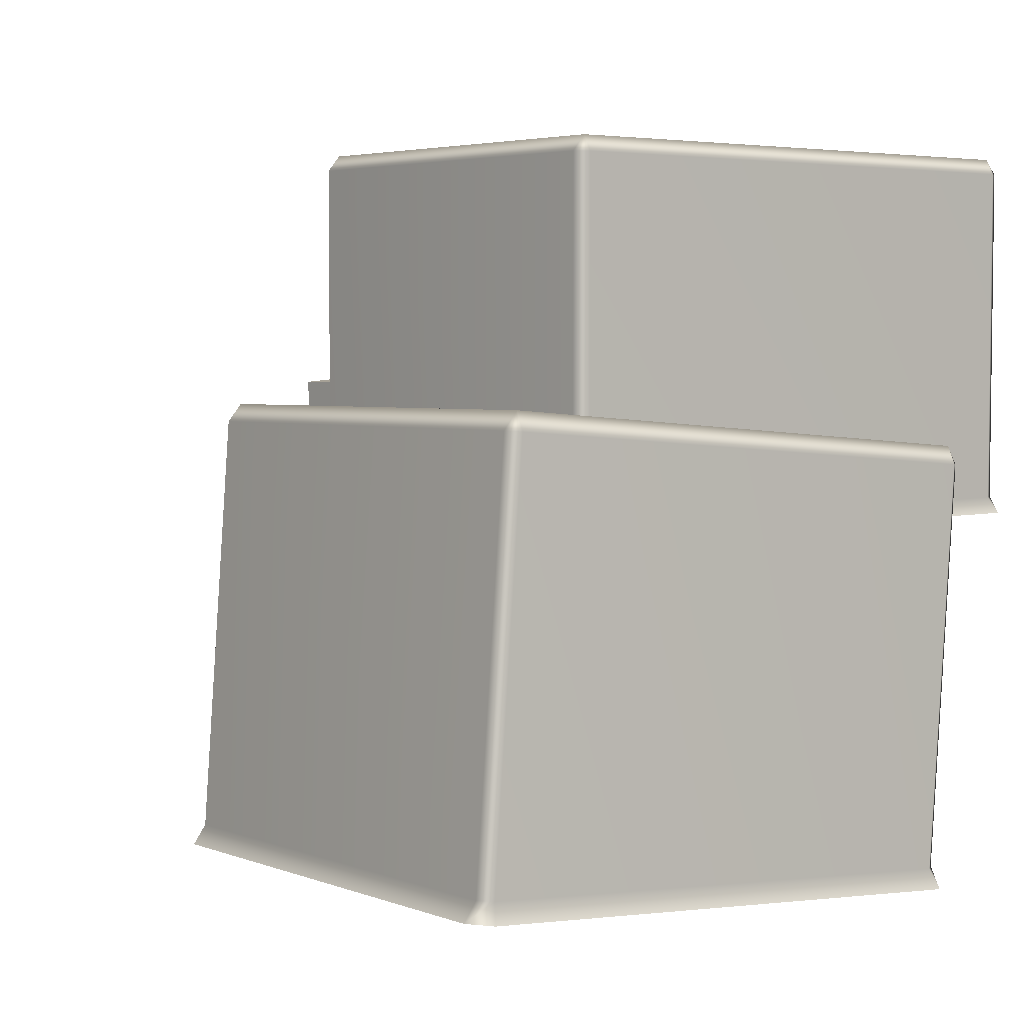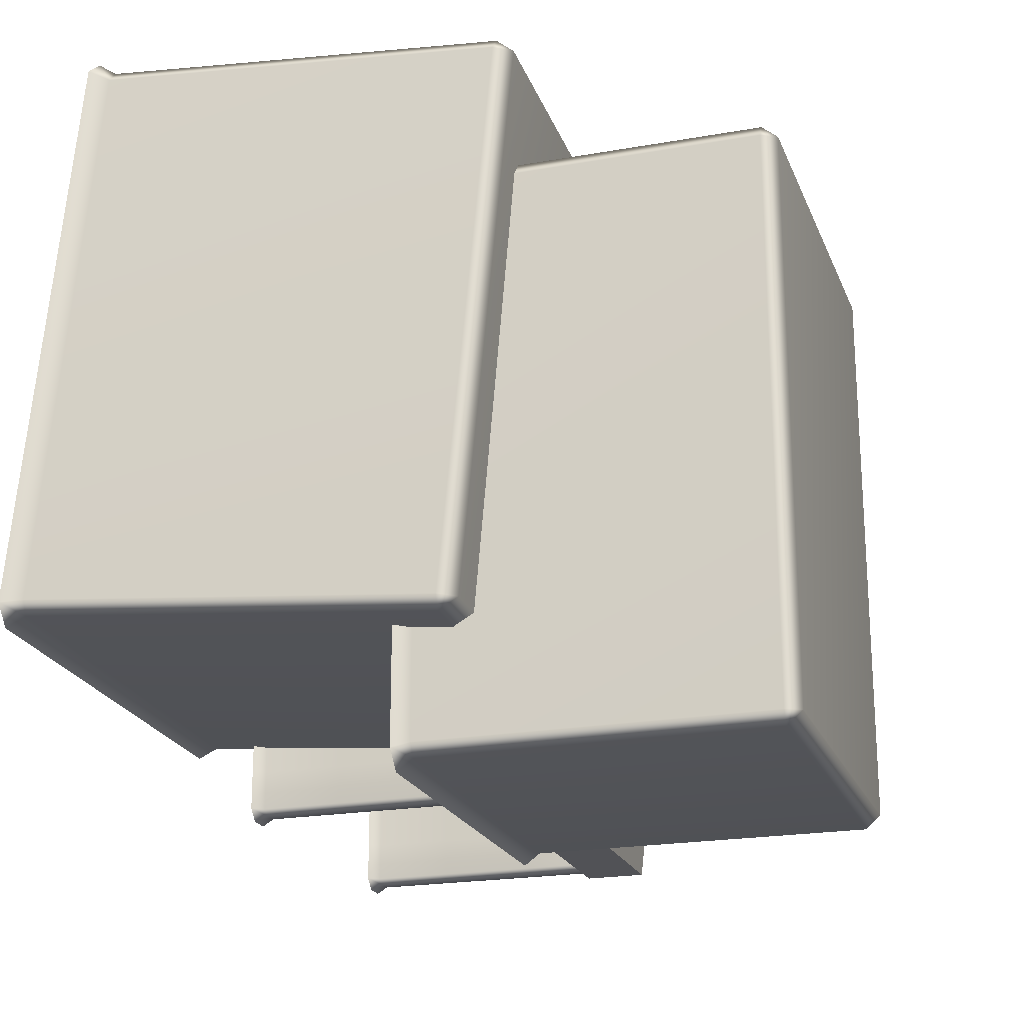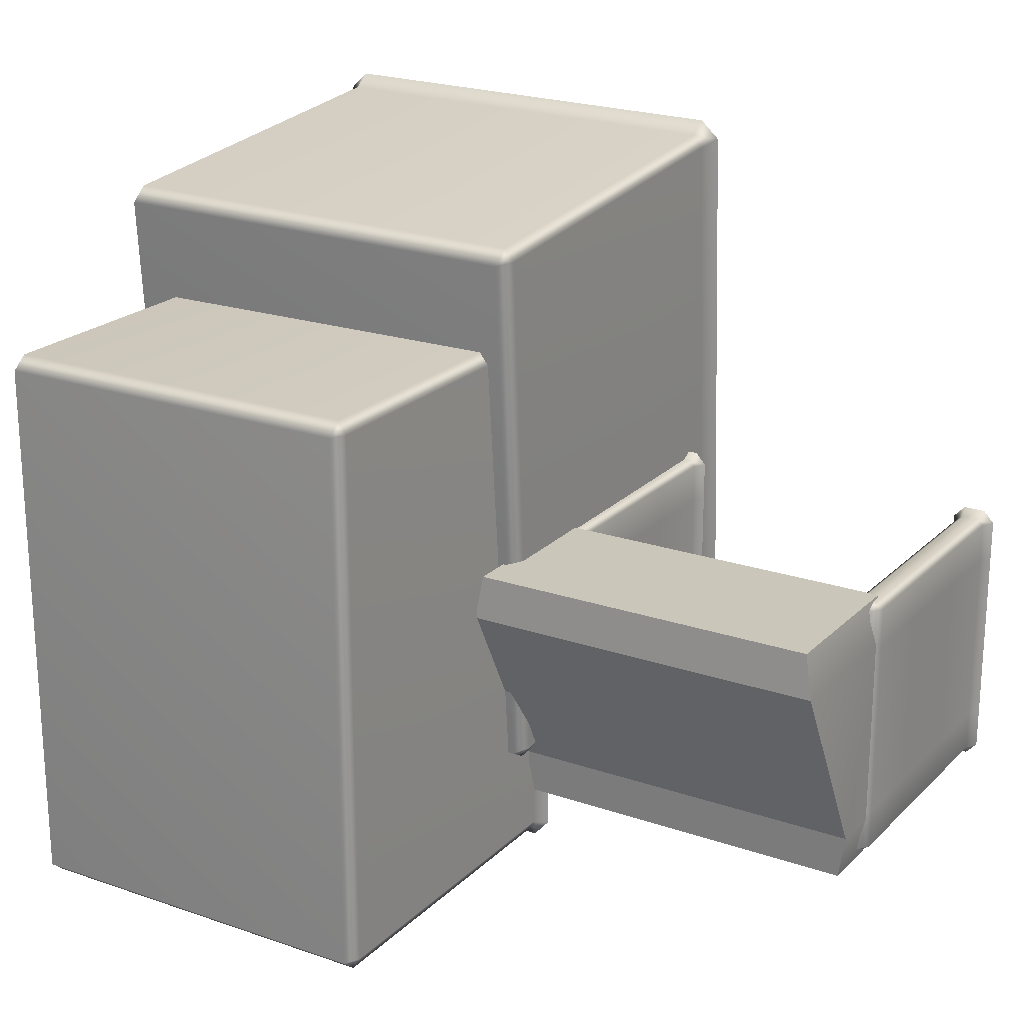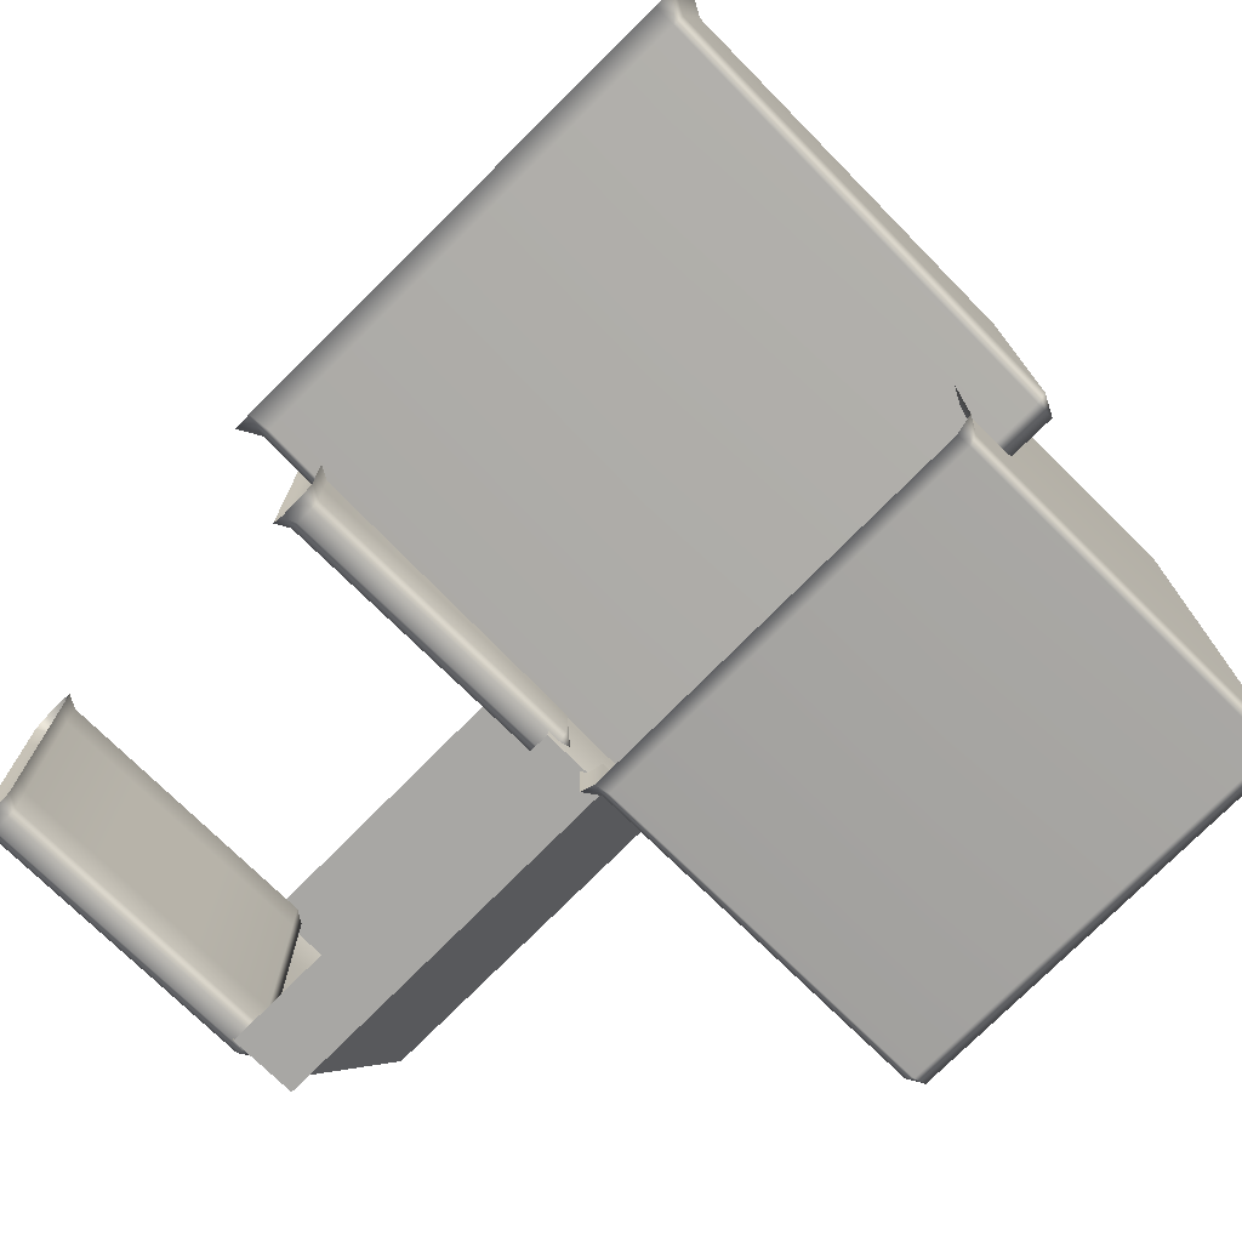
<metadata>
{"format":"obj","ext":"obj","renderer":"f3d","projection":"perspective","resolution":1024,"background":"white","views":[{"elev":4.4,"azim":50.8,"up":"+Y"},{"elev":-21.2,"azim":107.7,"up":"+Z"},{"elev":21.2,"azim":-148.4,"up":"+Z"},{"elev":-74.6,"azim":45.4,"up":"+Z"}]}
</metadata>
<code>
g cellRuins_EntranceBridge_Proxy
v -14.42 -8.536 8.796
v -14.42 -8.536 -6.204
v -14.42 -3.41 -6.212
v -14.42 4.45 8.804
v -13.82 4.239 12.34
v -13.82 -8.536 12.34
v -13.82 -3.636 -9.746
v -13.82 -8.536 -9.746
v -14.42 4.45 8.804
v -14.42 -3.41 -6.212
v 14.49 -3.41 -6.212
v 14.49 4.45 8.804
v 14.49 -8.536 -6.204
v 14.49 -8.536 8.796
v 14.49 4.45 8.804
v 14.49 -3.41 -6.212
v 13.89 4.239 12.34
v 13.89 -8.536 12.34
v 13.89 -3.636 -9.746
v 13.89 -8.536 -9.746
v -13.82 -8.536 12.34
v -13.82 4.239 12.34
v 13.89 4.239 12.34
v 13.89 -8.536 12.34
v -13.82 -3.636 -9.746
v -13.82 -8.536 -9.746
v 13.89 -8.536 -9.746
v 13.89 -3.636 -9.746
v 13.89 4.239 12.34
v -13.82 4.239 12.34
v -14.42 4.45 8.804
v 14.49 4.45 8.804
v -14.42 -3.41 -6.212
v -13.82 -3.636 -9.746
v 13.89 -3.636 -9.746
v 14.49 -3.41 -6.212
v 14.58 -21.55 8.614
v 14.58 -21.55 1.496
v 14.58 -28.01 1.496
v 14.58 -28.01 8.614
v 14.58 -28.01 -5.622
v 14.58 -21.55 -5.622
v 14.58 -14.12 8.614
v 14.58 -14.12 1.496
v 14.58 -14.12 -5.622
v 14.58 -21.55 11.73
v 14.58 -28.01 11.73
v 14.58 -21.55 -8.736
v 14.58 -28.01 -8.736
v 14.58 -14.12 11.73
v 14.58 -14.12 -8.736
v 14.58 -7.618 8.614
v 14.58 -7.618 11.73
v 14.58 -7.618 1.496
v 14.58 -7.618 -5.622
v 14.58 -7.618 -8.736
v 15.11 -28.98 -5.622
v 15.11 -28.98 1.496
v 15.11 -28.98 8.614
v 15.11 -28.98 -8.736
v 13.99 -28.01 -9.181
v 14.25 -28.98 -9.651
v 15.11 -28.98 11.73
v 14.25 -28.98 12.64
v 13.99 -28.01 12.17
v 12.21 -21.55 8.614
v 12.21 -21.55 1.496
v 12.21 -14.12 1.496
v 12.21 -14.12 8.614
v 12.21 -14.12 -5.622
v 12.21 -21.55 -5.622
v 12.21 -28.01 1.496
v 12.21 -28.01 8.614
v 12.21 -28.01 -5.622
v 12.21 -7.618 1.496
v 12.21 -7.618 8.614
v 12.21 -7.618 11.73
v 12.21 -14.12 11.73
v 12.21 -7.618 -5.622
v 12.21 -14.12 -8.736
v 12.21 -7.618 -8.736
v 12.21 -21.55 11.73
v 12.21 -21.55 -8.736
v 12.21 -28.01 11.73
v 12.21 -28.01 -8.736
v 11.68 -28.98 -8.736
v 12.54 -28.98 -9.651
v 12.8 -28.01 -9.181
v 11.68 -28.98 -5.622
v 11.68 -28.98 1.496
v 11.68 -28.98 8.614
v 11.68 -28.98 11.73
v 12.8 -28.01 12.17
v 12.54 -28.98 12.64
v 13.99 -7.618 12.17
v 12.8 -7.618 12.17
v 12.8 -6.689 11.73
v 13.99 -6.689 11.73
v 12.8 -14.12 12.17
v 12.21 -14.12 11.73
v 12.21 -7.618 11.73
v 12.21 -21.55 11.73
v 12.8 -21.55 12.17
v 12.21 -28.01 11.73
v 12.8 -28.01 12.17
v 13.99 -28.01 12.17
v 13.99 -21.55 12.17
v 14.58 -21.55 11.73
v 14.58 -28.01 11.73
v 14.58 -14.12 11.73
v 13.99 -14.12 12.17
v 14.58 -7.618 11.73
v 12.54 -28.98 12.64
v 14.25 -28.98 12.64
v 13.99 -6.689 11.73
v 13.99 -6.689 8.614
v 14.58 -7.618 8.614
v 14.58 -7.618 11.73
v 14.58 -7.618 1.496
v 13.99 -6.689 1.496
v 14.58 -7.618 -5.622
v 13.99 -6.689 -5.622
v 14.58 -7.618 -8.736
v 13.99 -6.689 -8.736
v 12.8 -6.689 8.614
v 12.8 -6.689 11.73
v 12.21 -7.618 11.73
v 12.21 -7.618 8.614
v 12.8 -6.689 1.496
v 12.21 -7.618 1.496
v 12.8 -6.689 -5.622
v 12.21 -7.618 -5.622
v 12.8 -6.689 -8.736
v 12.21 -7.618 -8.736
v 13.99 -6.689 -8.736
v 12.8 -6.689 -8.736
v 12.8 -7.618 -9.181
v 13.99 -7.618 -9.181
v 13.99 -14.12 -9.181
v 14.58 -14.12 -8.736
v 14.58 -7.618 -8.736
v 14.58 -21.55 -8.736
v 13.99 -21.55 -9.181
v 14.58 -28.01 -8.736
v 13.99 -28.01 -9.181
v 12.8 -28.01 -9.181
v 12.8 -21.55 -9.181
v 12.21 -21.55 -8.736
v 12.21 -14.12 -8.736
v 12.8 -14.12 -9.181
v 12.21 -7.618 -8.736
v 12.21 -28.01 -8.736
v 14.25 -28.98 -9.651
v 12.54 -28.98 -9.651
v -12.3 -21.55 8.589
v -12.3 -21.55 1.476
v -12.3 -28.01 1.476
v -12.3 -28.01 8.589
v -12.3 -28.01 -5.637
v -12.3 -21.55 -5.637
v -12.3 -14.12 8.589
v -12.3 -14.12 1.476
v -12.3 -14.12 -5.637
v -12.3 -21.55 11.7
v -12.3 -28.01 11.7
v -12.3 -21.55 -8.749
v -12.3 -28.01 -8.749
v -12.3 -14.12 11.7
v -12.3 -14.12 -8.749
v -12.3 -7.618 8.589
v -12.3 -7.618 11.7
v -12.3 -7.618 1.476
v -12.3 -7.618 -5.637
v -12.3 -7.618 -8.749
v -11.77 -28.98 -5.637
v -11.77 -28.98 1.476
v -11.77 -28.98 8.589
v -11.77 -28.98 -8.749
v -12.89 -28.01 -9.193
v -12.63 -28.98 -9.663
v -11.77 -28.98 11.7
v -12.63 -28.98 12.62
v -12.89 -28.01 12.15
v -14.67 -21.55 8.589
v -14.67 -21.55 1.476
v -14.67 -14.12 1.476
v -14.67 -14.12 8.589
v -14.67 -14.12 -5.637
v -14.67 -21.55 -5.637
v -14.67 -28.01 1.476
v -14.67 -28.01 8.589
v -14.67 -28.01 -5.637
v -14.67 -7.618 1.476
v -14.67 -7.618 8.589
v -14.67 -7.618 11.7
v -14.67 -14.12 11.7
v -14.67 -7.618 -5.637
v -14.67 -14.12 -8.749
v -14.67 -7.618 -8.749
v -14.67 -21.55 11.7
v -14.67 -21.55 -8.749
v -14.67 -28.01 11.7
v -14.67 -28.01 -8.749
v -15.2 -28.98 -8.749
v -14.34 -28.98 -9.663
v -14.08 -28.01 -9.193
v -15.2 -28.98 -5.637
v -15.2 -28.98 1.476
v -15.2 -28.98 8.589
v -15.2 -28.98 11.7
v -14.08 -28.01 12.15
v -14.34 -28.98 12.62
v -12.89 -7.618 12.15
v -14.08 -7.618 12.15
v -14.08 -6.689 11.7
v -12.89 -6.689 11.7
v -14.08 -14.12 12.15
v -14.67 -14.12 11.7
v -14.67 -7.618 11.7
v -14.67 -21.55 11.7
v -14.08 -21.55 12.15
v -14.67 -28.01 11.7
v -14.08 -28.01 12.15
v -12.89 -28.01 12.15
v -12.89 -21.55 12.15
v -12.3 -21.55 11.7
v -12.3 -28.01 11.7
v -12.3 -14.12 11.7
v -12.89 -14.12 12.15
v -12.3 -7.618 11.7
v -14.34 -28.98 12.62
v -12.63 -28.98 12.62
v -12.89 -6.689 11.7
v -12.89 -6.689 8.589
v -12.3 -7.618 8.589
v -12.3 -7.618 11.7
v -12.3 -7.618 1.476
v -12.89 -6.689 1.476
v -12.3 -7.618 -5.637
v -12.89 -6.689 -5.637
v -12.3 -7.618 -8.749
v -12.89 -6.689 -8.749
v -14.08 -6.689 8.589
v -14.08 -6.689 11.7
v -14.67 -7.618 11.7
v -14.67 -7.618 8.589
v -14.08 -6.689 1.476
v -14.67 -7.618 1.476
v -14.08 -6.689 -5.637
v -14.67 -7.618 -5.637
v -14.08 -6.689 -8.749
v -14.67 -7.618 -8.749
v -12.89 -6.689 -8.749
v -14.08 -6.689 -8.749
v -14.08 -7.618 -9.193
v -12.89 -7.618 -9.193
v -12.89 -14.12 -9.193
v -12.3 -14.12 -8.749
v -12.3 -7.618 -8.749
v -12.3 -21.55 -8.749
v -12.89 -21.55 -9.193
v -12.3 -28.01 -8.749
v -12.89 -28.01 -9.193
v -14.08 -28.01 -9.193
v -14.08 -21.55 -9.193
v -14.67 -21.55 -8.749
v -14.67 -14.12 -8.749
v -14.08 -14.12 -9.193
v -14.67 -7.618 -8.749
v -14.67 -28.01 -8.749
v -12.63 -28.98 -9.663
v -14.34 -28.98 -9.663
v 14.33 21.36 29.08
v 14.33 21.36 -13.23
v 14.96 22.53 -13.23
v 14.96 22.53 29.08
v 14.33 -4.328 29.08
v 14.96 21.36 30.07
v 14.96 -4.328 30.07
v 14.33 -4.328 -13.23
v 14.96 -4.328 -14.23
v 14.96 21.36 -14.23
v 13.66 -5.55 -13.68
v 13.66 -5.55 29.52
v 14.96 22.53 29.08
v 44.12 22.53 29.08
v 44.12 21.36 30.07
v 14.96 21.36 30.07
v 14.96 22.53 -13.23
v 44.12 22.53 -13.23
v 14.96 21.36 -14.23
v 44.12 21.36 -14.23
v 44.12 22.53 29.08
v 44.12 22.53 -13.23
v 44.76 21.36 -13.23
v 44.76 21.36 29.08
v 44.76 -4.328 -13.23
v 44.12 21.36 -14.23
v 44.12 -4.328 -14.23
v 44.76 -4.328 29.08
v 44.12 -4.328 30.07
v 44.12 21.36 30.07
v 45.43 -5.55 29.52
v 45.43 -5.55 -13.68
v 14.96 21.36 30.07
v 44.12 21.36 30.07
v 44.12 -4.328 30.07
v 14.96 -4.328 30.07
v 44.12 -5.55 30.96
v 44.76 -4.328 29.08
v 45.43 -5.55 29.52
v 14.96 -5.55 30.96
v 13.66 -5.55 29.52
v 14.33 -4.328 29.08
v 14.96 21.36 -14.23
v 14.96 -4.328 -14.23
v 44.12 -4.328 -14.23
v 44.12 21.36 -14.23
v 44.12 -5.55 -15.12
v 45.43 -5.55 -13.68
v 44.76 -4.328 -13.23
v 14.96 -5.55 -15.12
v 14.33 -4.328 -13.23
v 13.66 -5.55 -13.68
v 12.47 1.987 37.29
v 13.19 -1.664 -4.853
v 13.91 -0.2468 -4.964
v 13.2 3.404 37.18
v 12.84 -28.91 39.97
v 13.2 2.083 38.3
v 13.57 -28.82 40.98
v 13.56 -32.56 -2.171
v 14.32 -32.64 -3.152
v 13.95 -1.74 -5.835
v 12.8 -34.08 -2.499
v 12.07 -30.35 40.53
v 13.2 3.404 37.18
v 47.4 3.862 37.72
v 47.4 2.541 38.84
v 13.2 2.083 38.3
v 13.91 -0.2468 -4.964
v 48.12 0.2112 -4.421
v 13.95 -1.74 -5.835
v 48.15 -1.282 -5.292
v 47.4 3.862 37.72
v 48.12 0.2112 -4.421
v 48.88 -1.186 -4.287
v 48.16 2.464 37.86
v 49.25 -32.08 -1.605
v 48.15 -1.282 -5.292
v 48.52 -32.18 -2.61
v 48.53 -28.43 40.54
v 47.77 -28.36 41.52
v 47.4 2.541 38.84
v 49.33 -29.85 41.12
v 50.06 -33.58 -1.908
v 13.2 2.083 38.3
v 47.4 2.541 38.84
v 47.77 -28.36 41.52
v 13.57 -28.82 40.98
v 47.77 -29.75 42.54
v 48.53 -28.43 40.54
v 49.33 -29.85 41.12
v 13.57 -30.21 41.99
v 12.07 -30.35 40.53
v 12.84 -28.91 39.97
v 13.95 -1.74 -5.835
v 14.32 -32.64 -3.152
v 48.52 -32.18 -2.61
v 48.15 -1.282 -5.292
v 48.56 -33.73 -3.369
v 50.06 -33.58 -1.908
v 49.25 -32.08 -1.605
v 14.35 -34.18 -3.911
v 13.56 -32.56 -2.171
v 12.8 -34.08 -2.499
g cellRuins_EntranceBridge_Proxy_0
f 3 2 1
f 4 3 1
f 4 1 5
f 1 6 5
f 3 7 2
f 7 8 2
f 11 10 9
f 12 11 9
f 15 14 13
f 16 15 13
f 15 17 14
f 17 18 14
f 16 13 19
f 13 20 19
f 23 22 21
f 24 23 21
f 27 26 25
f 28 27 25
f 31 30 29
f 32 31 29
f 35 34 33
f 36 35 33
f 39 38 37
f 40 39 37
f 39 41 38
f 41 42 38
f 37 38 43
f 38 44 43
f 38 42 44
f 42 45 44
f 40 37 46
f 37 43 46
f 47 40 46
f 48 42 41
f 49 48 41
f 43 50 46
f 51 45 42
f 48 51 42
f 43 52 50
f 43 44 52
f 52 53 50
f 44 54 52
f 44 45 54
f 45 55 54
f 56 55 45
f 51 56 45
f 49 41 57
f 57 41 39
f 58 57 39
f 58 39 40
f 59 58 40
f 60 49 57
f 61 49 60
f 62 61 60
f 63 59 40
f 47 63 40
f 63 47 64
f 47 65 64
f 68 67 66
f 69 68 66
f 68 70 67
f 70 71 67
f 66 67 72
f 73 66 72
f 67 71 74
f 72 67 74
f 75 68 69
f 76 75 69
f 76 69 77
f 69 78 77
f 69 66 78
f 79 70 68
f 75 79 68
f 80 70 79
f 81 80 79
f 66 82 78
f 66 73 82
f 83 71 70
f 80 83 70
f 73 84 82
f 85 74 71
f 83 85 71
f 85 86 74
f 87 86 85
f 88 87 85
f 86 89 74
f 72 74 89
f 90 72 89
f 73 72 90
f 91 73 90
f 73 91 84
f 91 92 84
f 84 92 93
f 92 94 93
f 97 96 95
f 98 97 95
f 95 96 99
f 100 99 96
f 101 100 96
f 97 101 96
f 100 102 99
f 102 103 99
f 102 104 103
f 104 105 103
f 105 106 103
f 106 107 103
f 108 107 106
f 109 108 106
f 108 110 107
f 110 111 107
f 111 99 103
f 107 111 103
f 111 110 112
f 95 111 112
f 111 95 99
f 112 98 95
f 105 113 106
f 113 114 106
f 117 116 115
f 118 117 115
f 117 119 116
f 119 120 116
f 119 121 120
f 121 122 120
f 121 123 122
f 123 124 122
f 116 125 115
f 116 120 125
f 125 126 115
f 126 125 127
f 125 128 127
f 125 129 128
f 120 129 125
f 120 122 129
f 129 130 128
f 129 131 130
f 122 131 129
f 131 132 130
f 131 133 132
f 133 131 122
f 124 133 122
f 133 134 132
f 137 136 135
f 138 137 135
f 137 138 139
f 140 139 138
f 141 140 138
f 141 138 135
f 139 140 142
f 143 139 142
f 143 142 144
f 145 143 144
f 145 146 143
f 146 147 143
f 147 146 148
f 147 148 149
f 150 147 149
f 150 139 143
f 147 150 143
f 150 137 139
f 150 149 151
f 137 150 151
f 136 137 151
f 146 152 148
f 145 153 146
f 153 154 146
f 157 156 155
f 158 157 155
f 157 159 156
f 159 160 156
f 155 156 161
f 156 162 161
f 156 160 162
f 160 163 162
f 158 155 164
f 155 161 164
f 165 158 164
f 166 160 159
f 167 166 159
f 161 168 164
f 169 163 160
f 166 169 160
f 161 170 168
f 161 162 170
f 170 171 168
f 162 172 170
f 162 163 172
f 163 173 172
f 174 173 163
f 169 174 163
f 167 159 175
f 175 159 157
f 176 175 157
f 176 157 158
f 177 176 158
f 178 167 175
f 179 167 178
f 180 179 178
f 181 177 158
f 165 181 158
f 181 165 182
f 165 183 182
f 186 185 184
f 187 186 184
f 186 188 185
f 188 189 185
f 184 185 190
f 191 184 190
f 185 189 192
f 190 185 192
f 193 186 187
f 194 193 187
f 194 187 195
f 187 196 195
f 187 184 196
f 197 188 186
f 193 197 186
f 198 188 197
f 199 198 197
f 184 200 196
f 184 191 200
f 201 189 188
f 198 201 188
f 191 202 200
f 203 192 189
f 201 203 189
f 203 204 192
f 205 204 203
f 206 205 203
f 204 207 192
f 190 192 207
f 208 190 207
f 191 190 208
f 209 191 208
f 191 209 202
f 209 210 202
f 202 210 211
f 210 212 211
f 215 214 213
f 216 215 213
f 213 214 217
f 218 217 214
f 219 218 214
f 215 219 214
f 218 220 217
f 220 221 217
f 220 222 221
f 222 223 221
f 223 224 221
f 224 225 221
f 226 225 224
f 227 226 224
f 226 228 225
f 228 229 225
f 229 217 221
f 225 229 221
f 229 228 230
f 213 229 230
f 229 213 217
f 230 216 213
f 223 231 224
f 231 232 224
f 235 234 233
f 236 235 233
f 235 237 234
f 237 238 234
f 237 239 238
f 239 240 238
f 239 241 240
f 241 242 240
f 234 243 233
f 234 238 243
f 243 244 233
f 244 243 245
f 243 246 245
f 243 247 246
f 238 247 243
f 238 240 247
f 247 248 246
f 247 249 248
f 240 249 247
f 249 250 248
f 249 251 250
f 251 249 240
f 242 251 240
f 251 252 250
f 255 254 253
f 256 255 253
f 255 256 257
f 258 257 256
f 259 258 256
f 259 256 253
f 257 258 260
f 261 257 260
f 261 260 262
f 263 261 262
f 263 264 261
f 264 265 261
f 265 264 266
f 265 266 267
f 268 265 267
f 268 257 261
f 265 268 261
f 268 255 257
f 268 267 269
f 255 268 269
f 254 255 269
f 264 270 266
f 263 271 264
f 271 272 264
f 275 274 273
f 276 275 273
f 277 273 274
f 278 273 277
f 278 276 273
f 279 278 277
f 280 277 274
f 281 280 274
f 282 281 274
f 275 282 274
f 280 283 277
f 283 284 277
f 287 286 285
f 288 287 285
f 285 286 289
f 286 290 289
f 289 290 291
f 290 292 291
f 295 294 293
f 296 295 293
f 297 295 296
f 295 297 298
f 294 295 298
f 297 299 298
f 300 297 296
f 300 296 301
f 296 302 301
f 302 296 293
f 300 303 297
f 303 304 297
f 307 306 305
f 308 307 305
f 309 307 308
f 310 307 309
f 311 310 309
f 312 309 308
f 312 308 313
f 308 314 313
f 317 316 315
f 318 317 315
f 316 317 319
f 320 319 317
f 321 320 317
f 322 316 319
f 316 322 323
f 322 324 323
f 327 326 325
f 328 327 325
f 329 325 326
f 330 325 329
f 330 328 325
f 331 330 329
f 332 329 326
f 333 332 326
f 334 333 326
f 327 334 326
f 332 335 329
f 335 336 329
f 339 338 337
f 340 339 337
f 337 338 341
f 338 342 341
f 341 342 343
f 342 344 343
f 347 346 345
f 348 347 345
f 349 347 348
f 347 349 350
f 346 347 350
f 349 351 350
f 352 349 348
f 352 348 353
f 348 354 353
f 354 348 345
f 352 355 349
f 355 356 349
f 359 358 357
f 360 359 357
f 361 359 360
f 362 359 361
f 363 362 361
f 364 361 360
f 364 360 365
f 360 366 365
f 369 368 367
f 370 369 367
f 368 369 371
f 372 371 369
f 373 372 369
f 374 368 371
f 368 374 375
f 374 376 375

</code>
